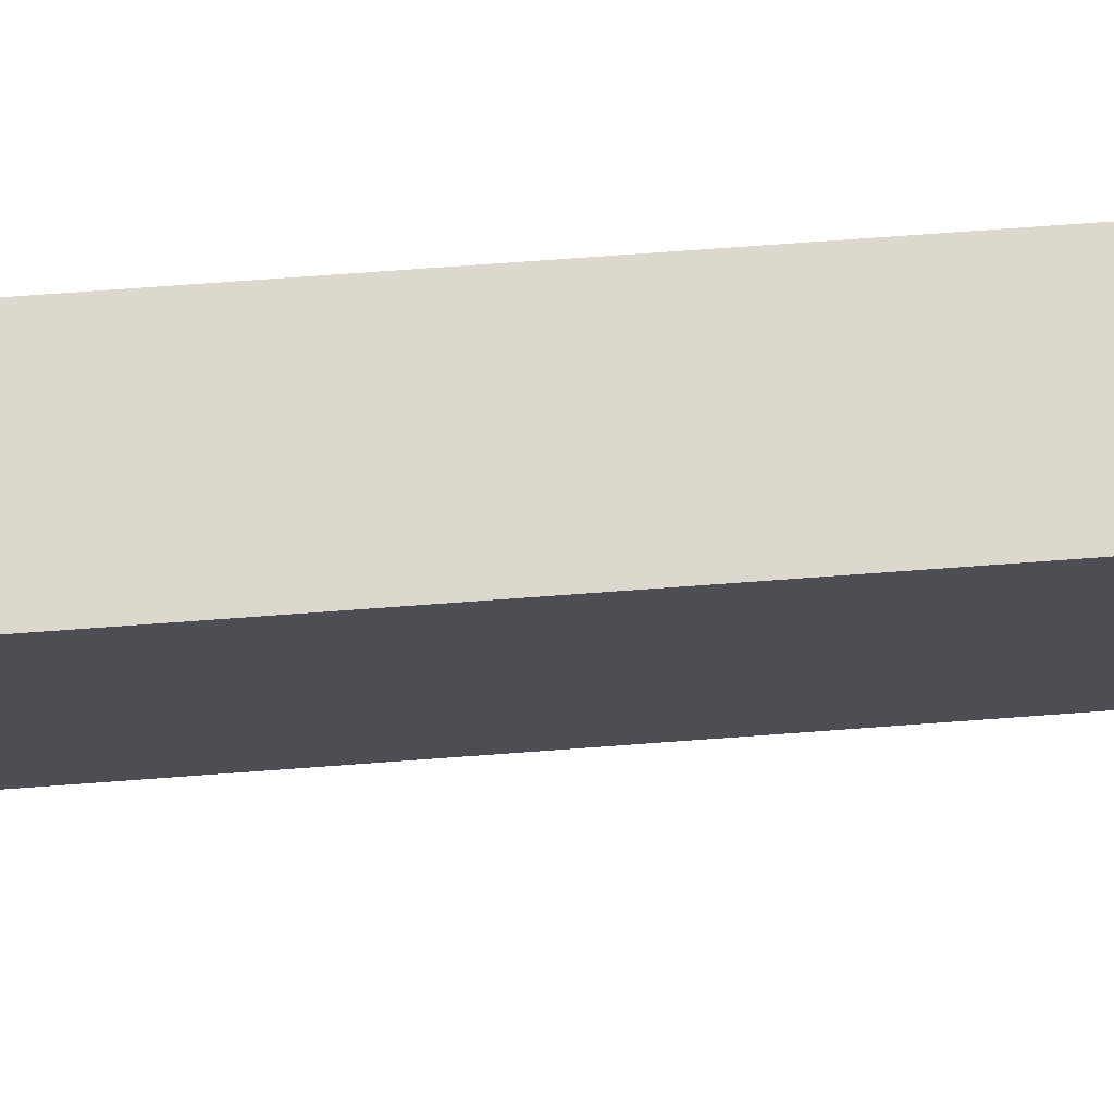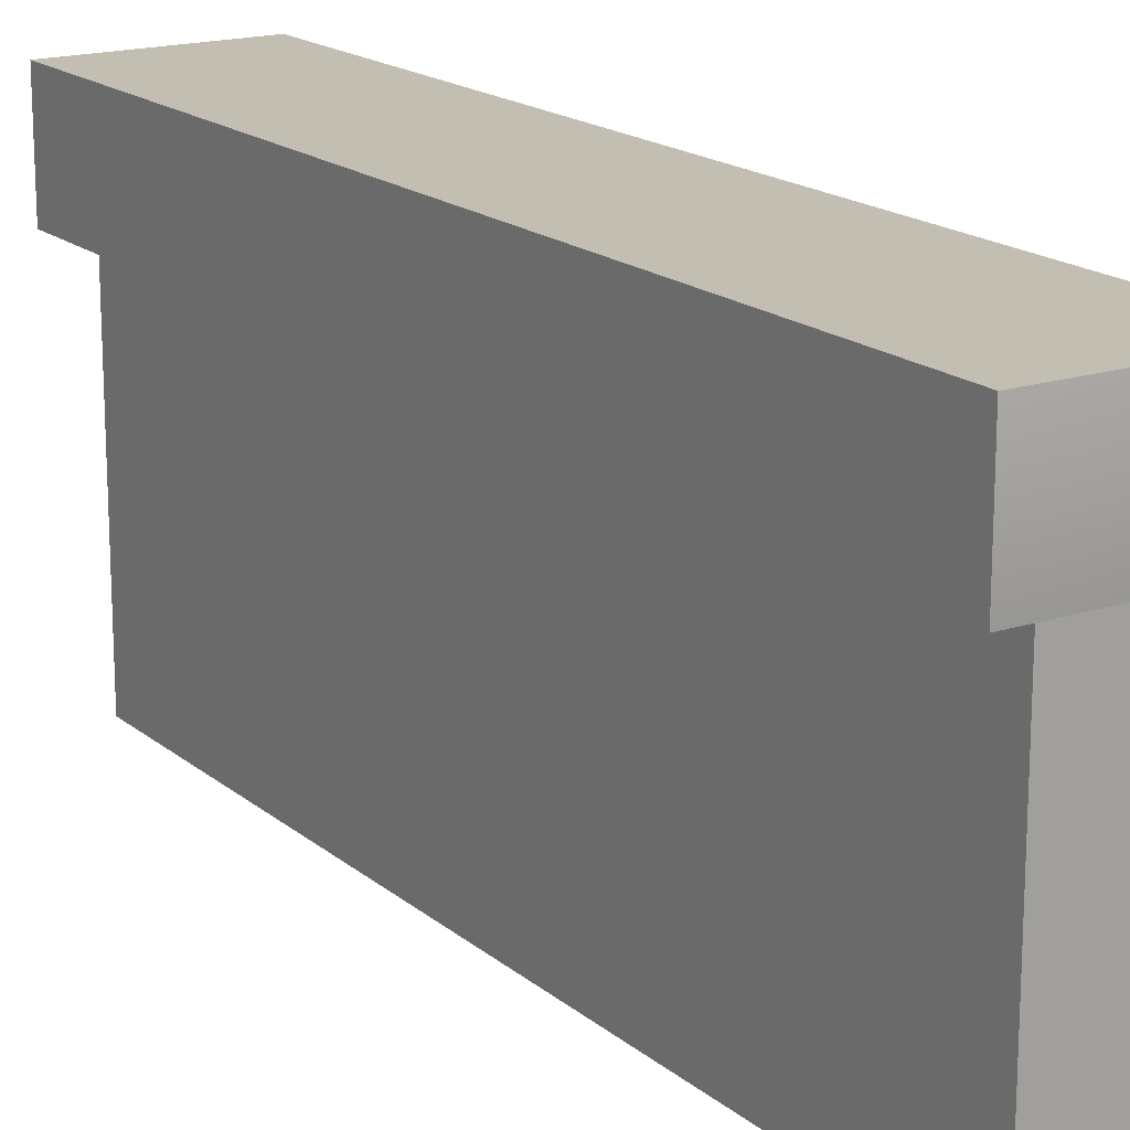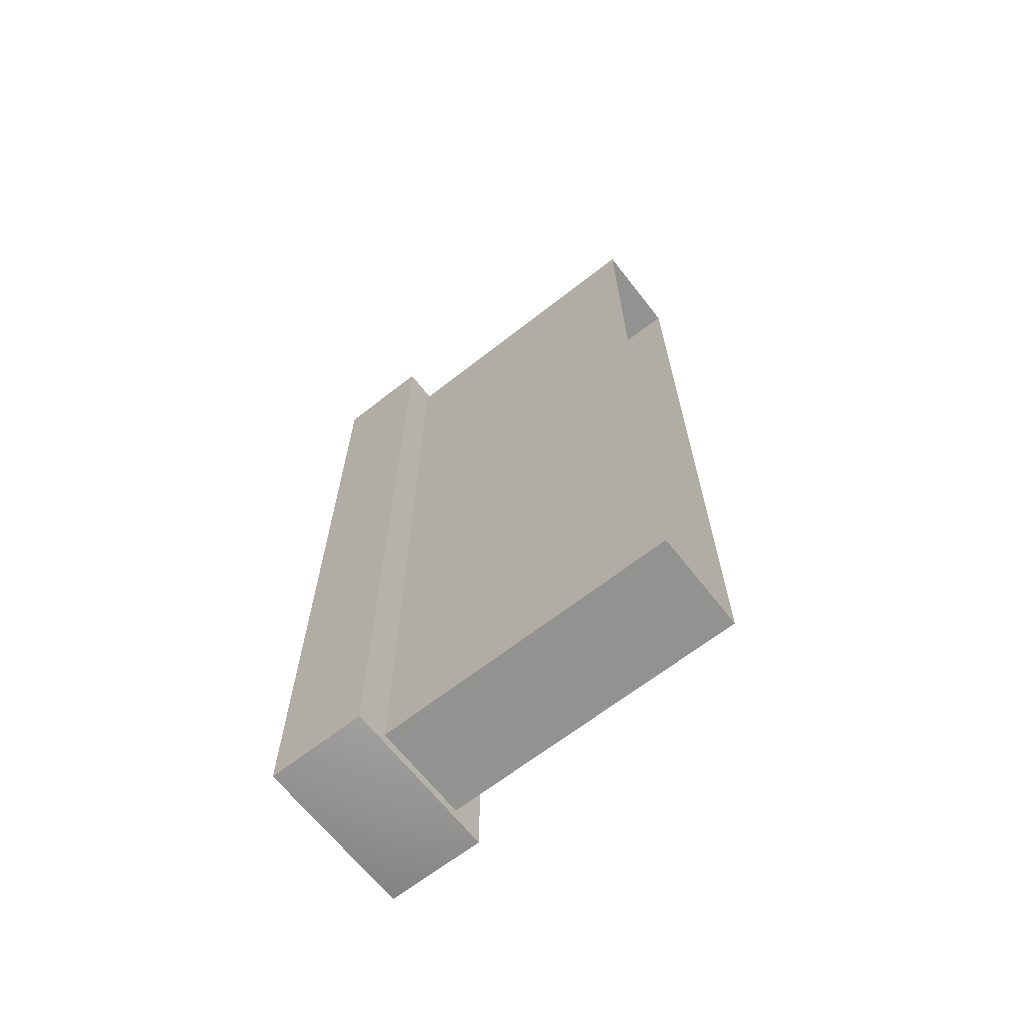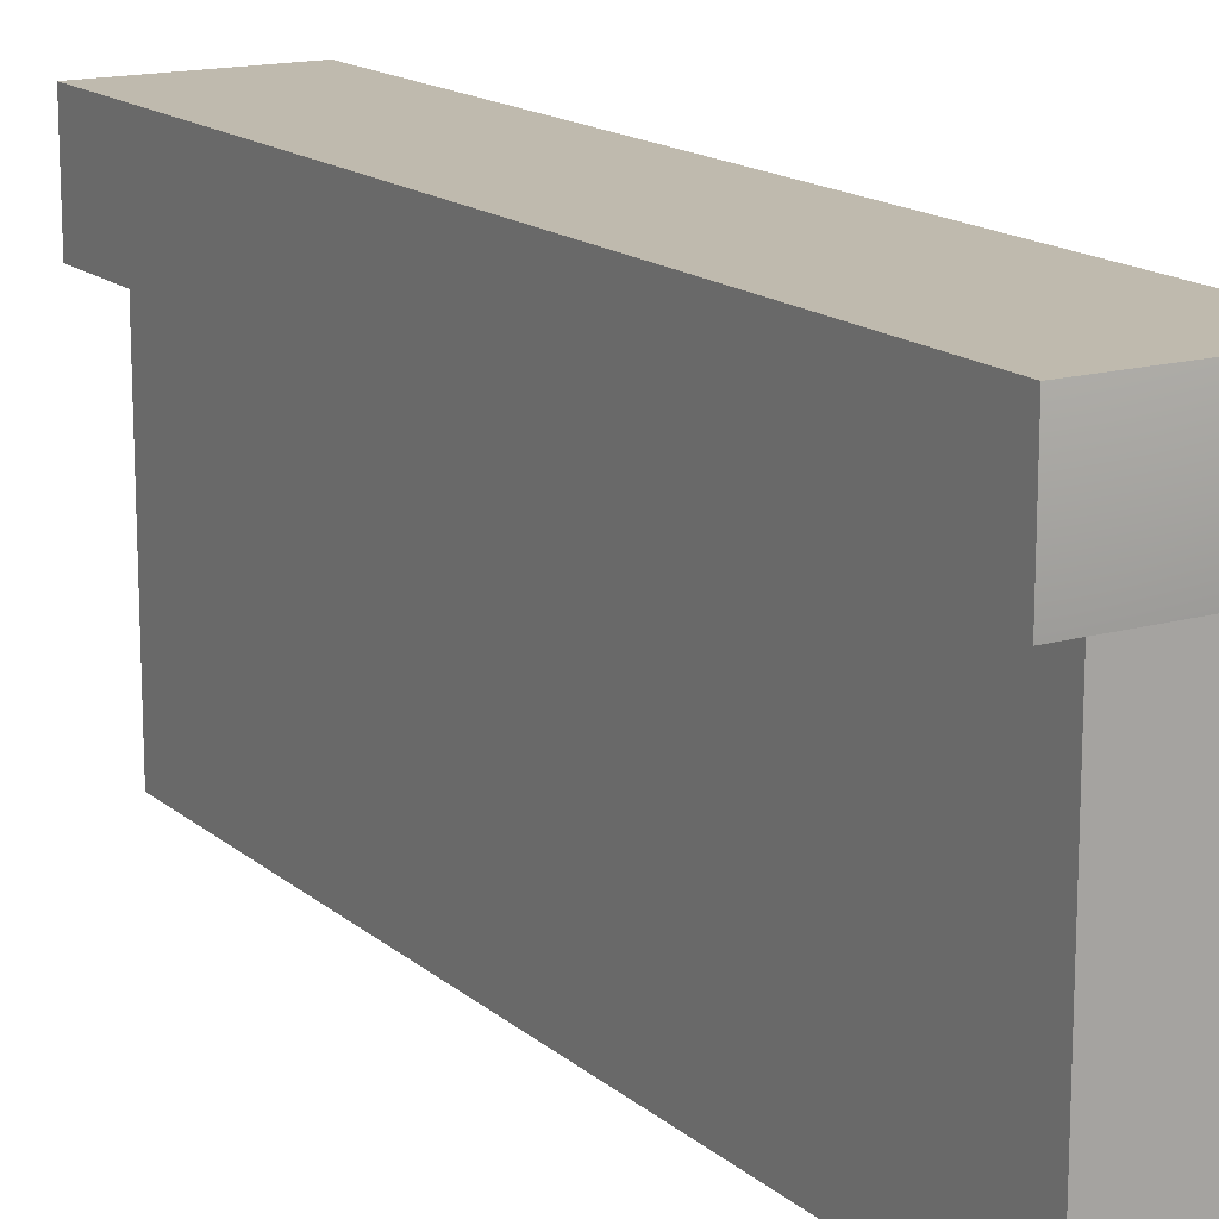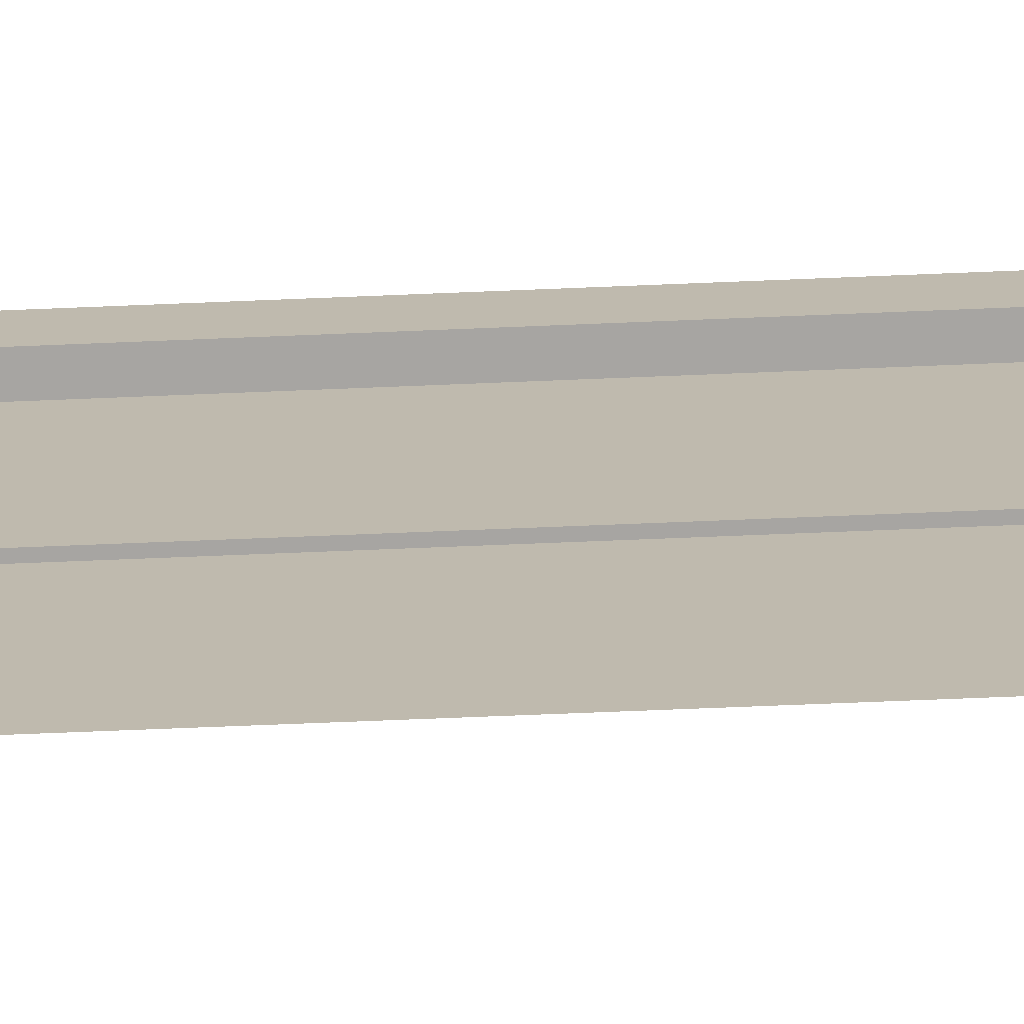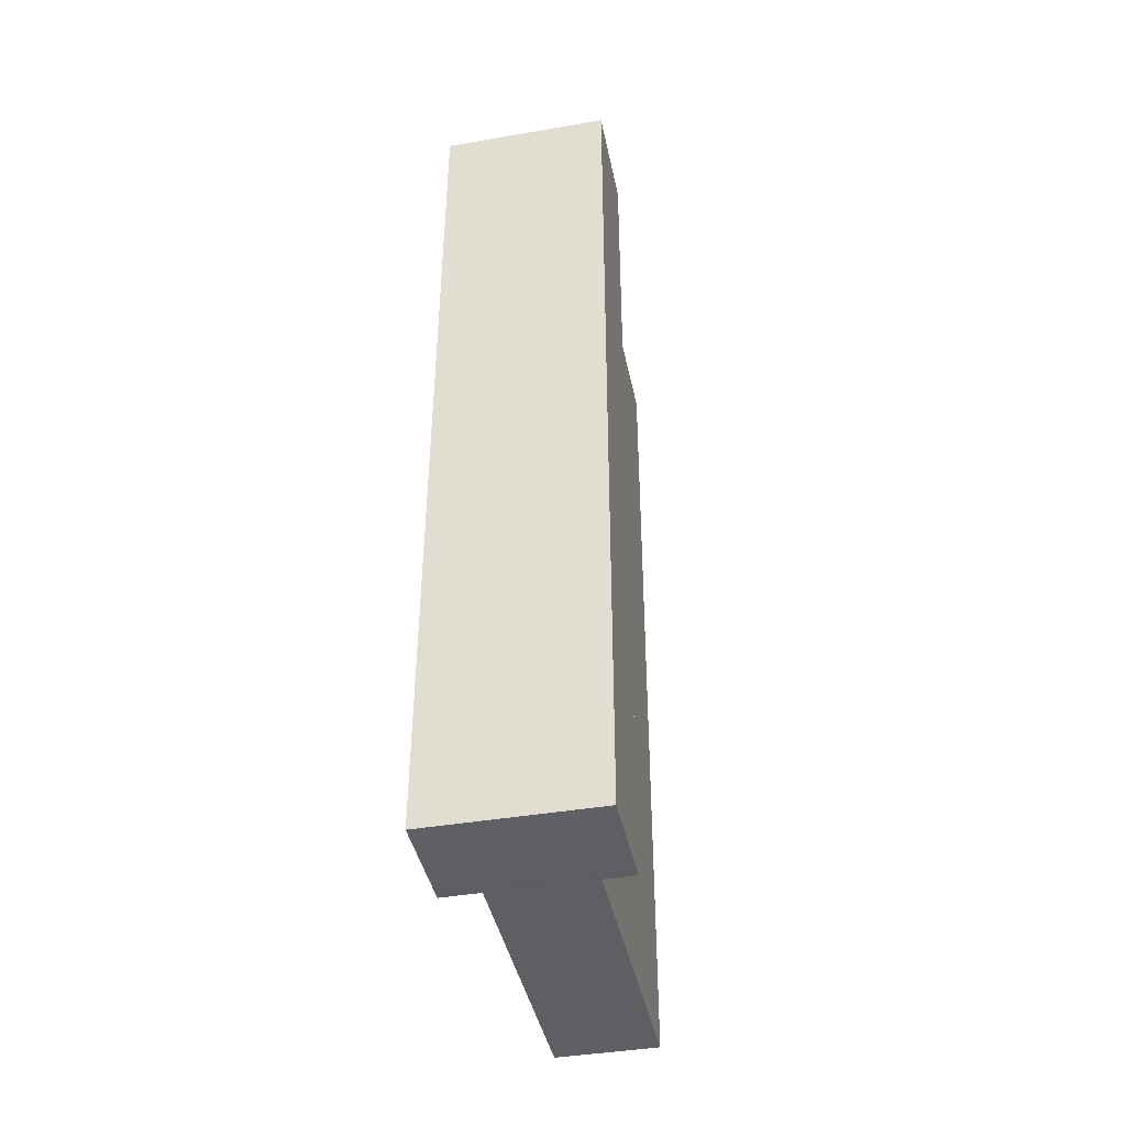
<metadata>
{"format":"obj","ext":"obj","renderer":"f3d","projection":"perspective","resolution":1024,"background":"white","views":[{"elev":72.3,"azim":85.8,"up":"+Y"},{"elev":17.5,"azim":-32.7,"up":"+Y"},{"elev":-66.2,"azim":-51.9,"up":"+Z"},{"elev":15.5,"azim":149.1,"up":"+Y"},{"elev":-73.9,"azim":92.3,"up":"+Y"},{"elev":-42.0,"azim":-168.4,"up":"+Z"}]}
</metadata>
<code>
v -0.4016 1.938 2.138
v -0.4016 1.938 -2.138
v 0.4016 1.938 -2.138
v 0.4016 1.938 2.138
v 0.4016 1.456 -2.138
v -0.4016 1.456 -2.138
v -0.4016 1.456 2.138
v 0.4016 1.456 2.138
v 0.4016 1.938 2.138
v 0.4016 1.938 -2.138
v 0.4016 1.456 -2.138
v 0.4016 1.456 2.138
v -0.4016 1.456 -2.138
v -0.4016 1.938 -2.138
v -0.4016 1.938 2.138
v -0.4016 1.456 2.138
v -0.4016 1.456 2.138
v 0 1.697 2.181
v 0.4016 1.456 2.138
v 0.4016 1.938 2.138
v -0.4016 1.938 2.138
v -0.4016 1.938 -2.138
v 0 1.697 -2.181
v 0.4016 1.938 -2.138
v 0.4016 1.456 -2.138
v -0.4016 1.456 -2.138
v 0.241 1.537 -2.081
v 0.241 -0.02269 -2.081
v 0.241 -0.02269 2.081
v 0.241 1.537 2.081
v 0.241 1.537 2.081
v 0.241 -0.02269 2.081
v -0.241 -0.02269 2.081
v -0.241 1.537 2.081
v -0.241 1.537 2.081
v -0.241 -0.02269 2.081
v -0.241 -0.02269 -2.081
v -0.241 1.537 -2.081
v -0.241 1.537 -2.081
v -0.241 -0.02269 -2.081
v 0.241 -0.02269 -2.081
v 0.241 1.537 -2.081
g Brickwall1A_(12)_1442_137
f 1 3 2
f 1 4 3
f 5 7 6
f 5 8 7
f 9 11 10
f 9 12 11
f 13 15 14
f 13 16 15
f 17 19 18
f 19 20 18
f 20 21 18
f 21 17 18
f 22 24 23
f 24 25 23
f 25 26 23
f 26 22 23
f 27 29 28
f 27 30 29
f 31 33 32
f 31 34 33
f 35 37 36
f 35 38 37
f 39 41 40
f 39 42 41

</code>
